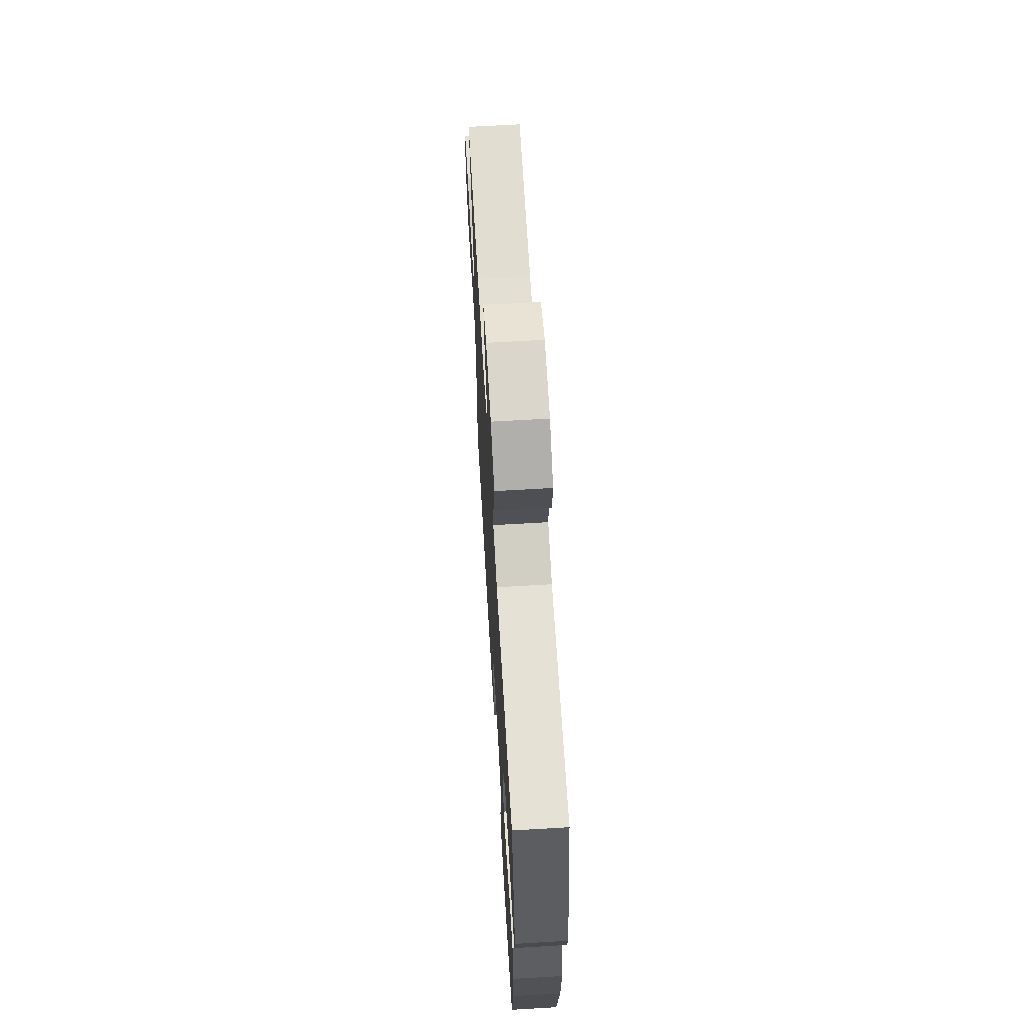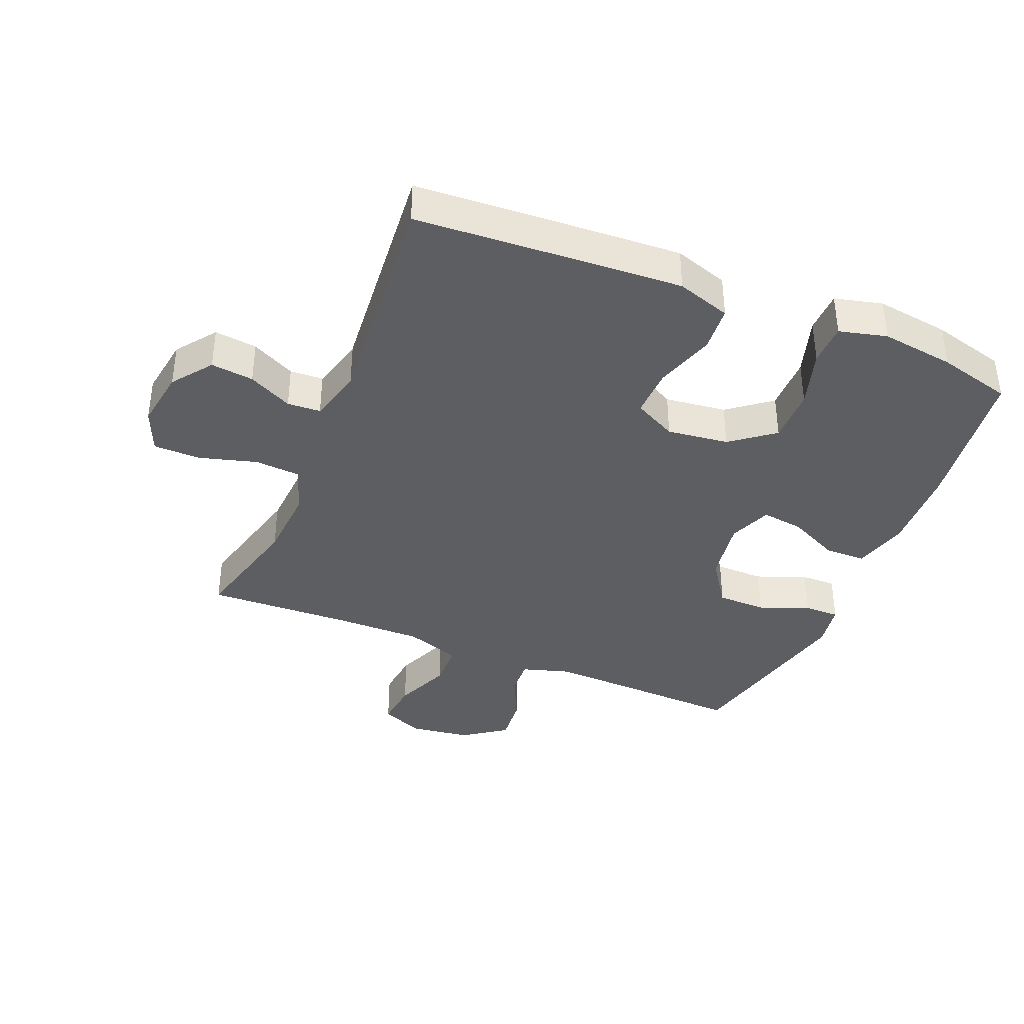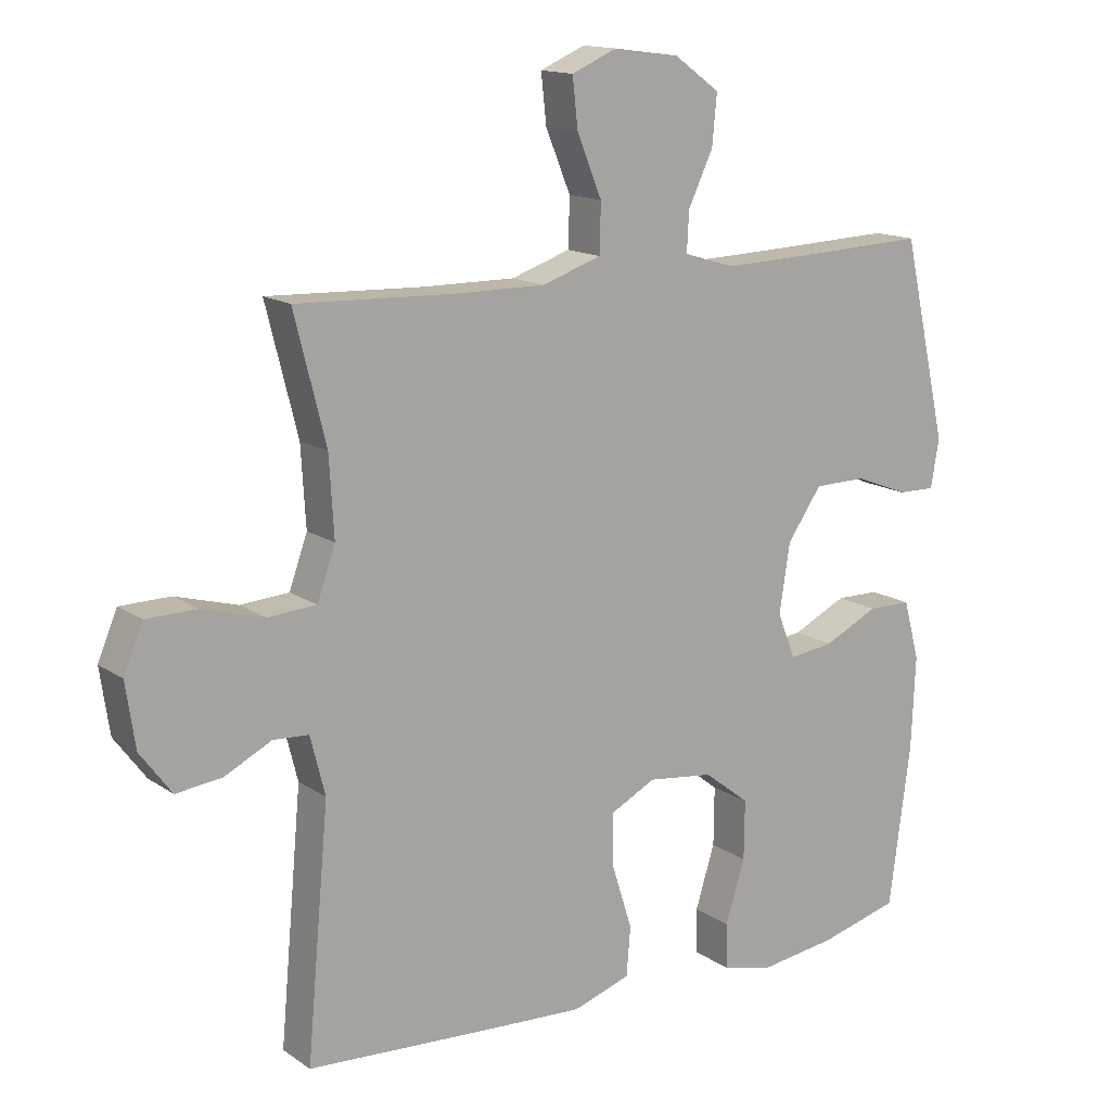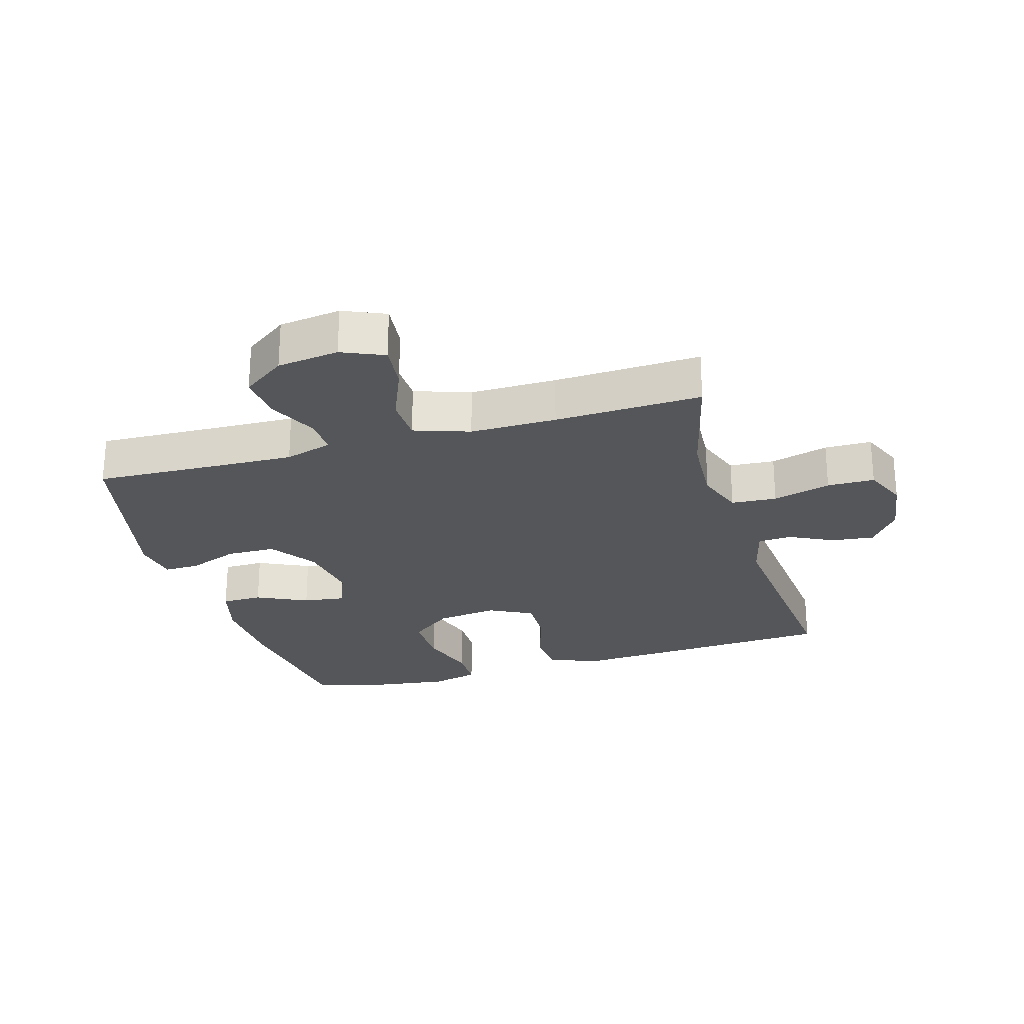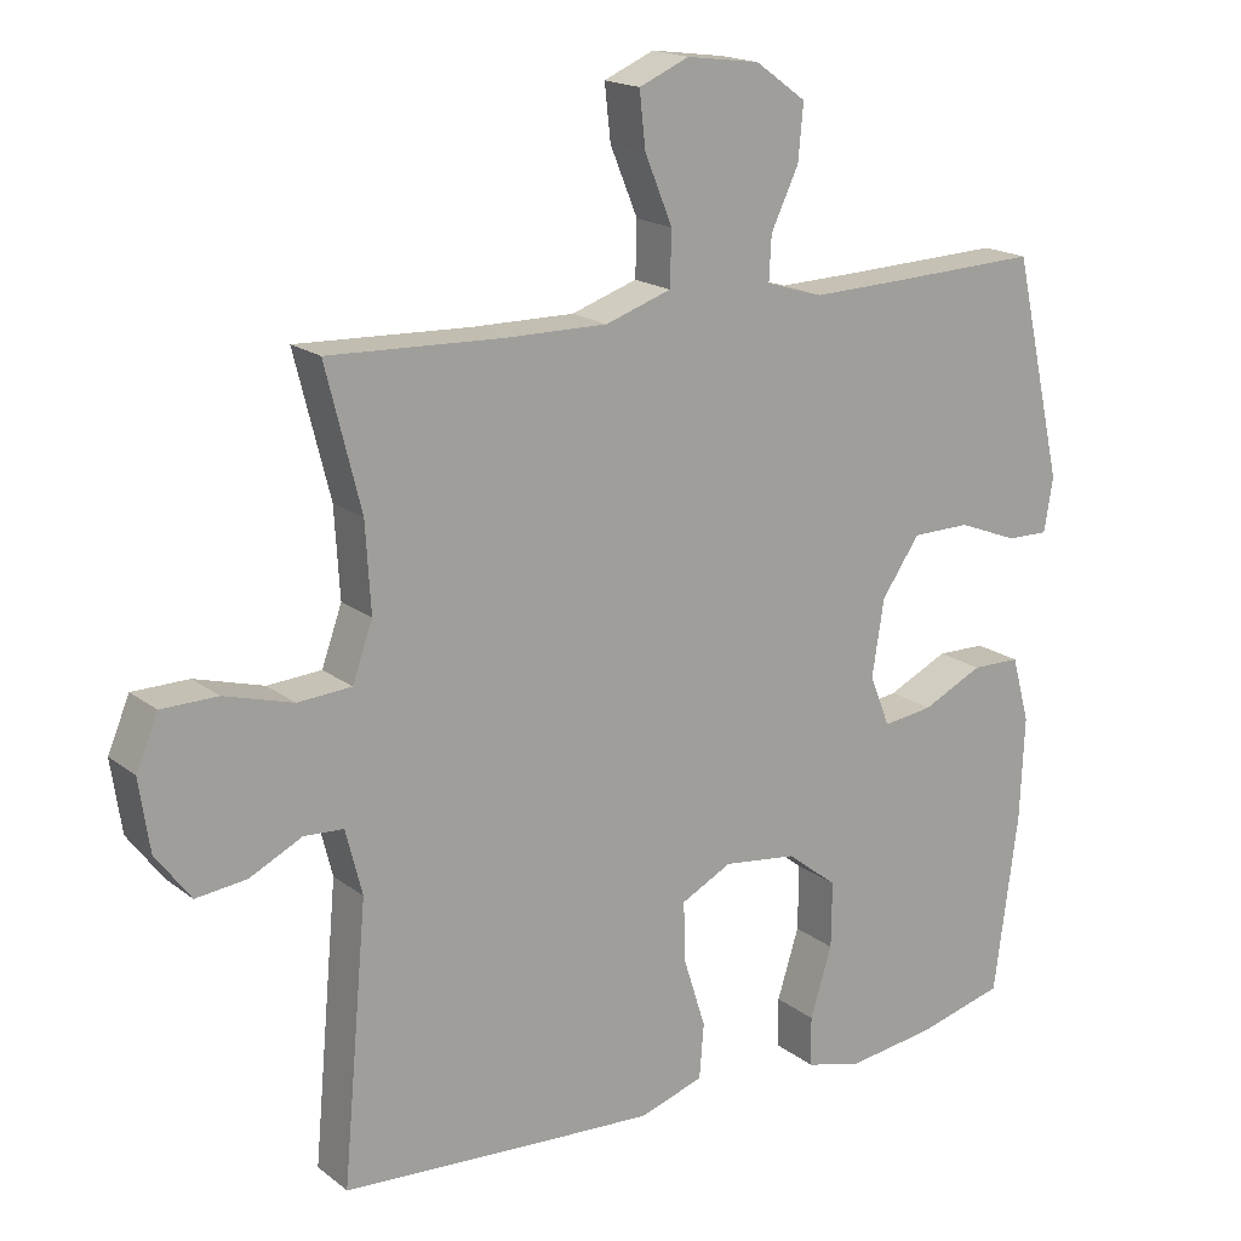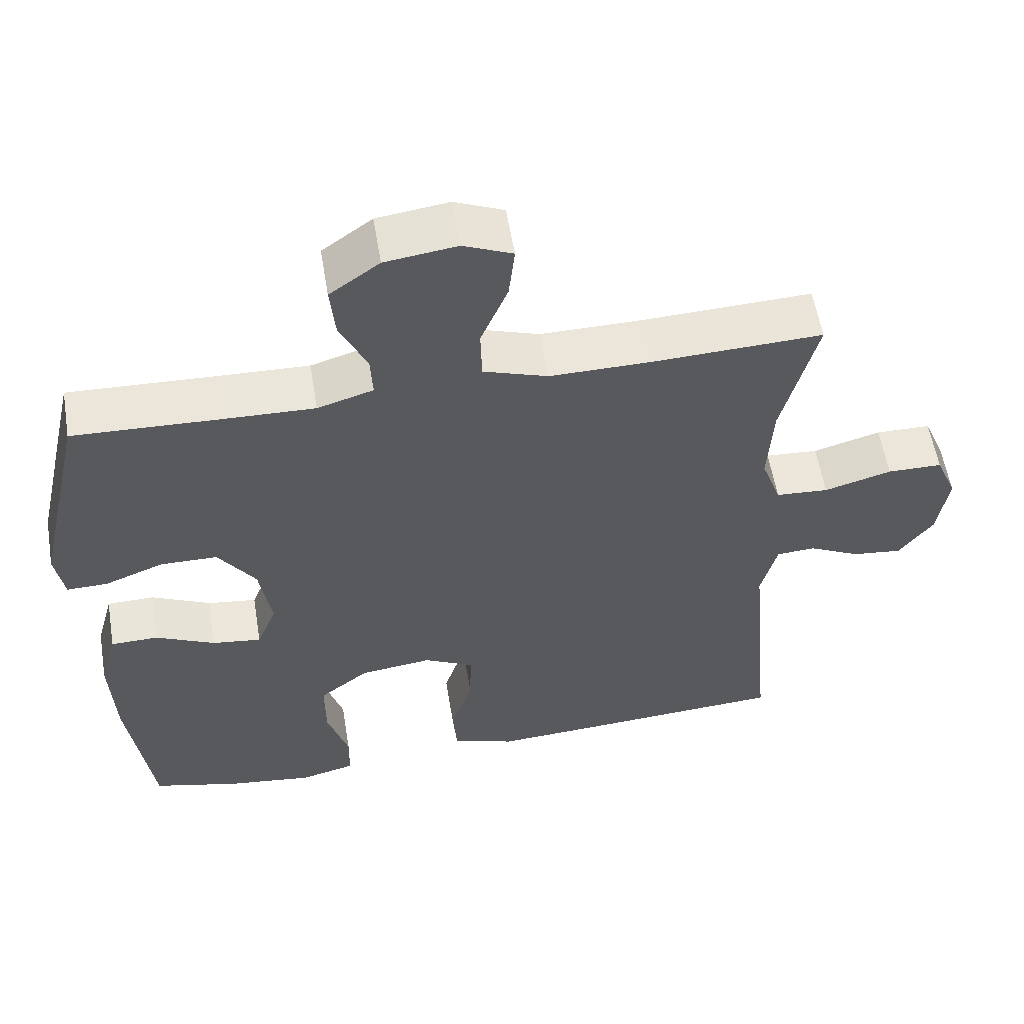
<metadata>
{"format":"obj","ext":"obj","renderer":"f3d","projection":"perspective","resolution":1024,"background":"white","views":[{"elev":66.4,"azim":-93.4,"up":"+Z"},{"elev":-38.3,"azim":157.6,"up":"+Y"},{"elev":14.5,"azim":145.0,"up":"+Z"},{"elev":-25.3,"azim":16.4,"up":"+Y"},{"elev":17.7,"azim":145.6,"up":"+Z"},{"elev":57.1,"azim":-9.4,"up":"+Z"}]}
</metadata>
<code>
v -0.5 0.07 -0.5
v -0.532 0.07 -0.26
v -0.538 0.07 -0.122
v -0.514 0.07 -0.034
v -0.449 0.07 -0.033
v -0.368 0.07 -0.072
v -0.301 0.07 -0.081
v -0.274 0.07 -0.013
v -0.29 0.07 0.089
v -0.341 0.07 0.163
v -0.419 0.07 0.164
v -0.499 0.07 0.133
v -0.555 0.07 0.132
v -0.567 0.07 0.204
v -0.5 0.07 0.5
v -0.299 0.07 0.492
v -0.177 0.07 0.488
v -0.101 0.07 0.511
v -0.104 0.07 0.57
v -0.141 0.07 0.648
v -0.148 0.07 0.722
v -0.08 0.07 0.771
v 0.018 0.07 0.784
v 0.085 0.07 0.755
v 0.077 0.07 0.682
v 0.04 0.07 0.592
v 0.042 0.07 0.52
v 0.13 0.07 0.49
v 0.267 0.07 0.491
v 0.5 0.07 0.5
v 0.453 0.07 0.313
v 0.446 0.07 0.196
v 0.473 0.07 0.12
v 0.545 0.07 0.115
v 0.637 0.07 0.141
v 0.712 0.07 0.14
v 0.741 0.07 0.071
v 0.727 0.07 -0.024
v 0.68 0.07 -0.087
v 0.612 0.07 -0.079
v 0.542 0.07 -0.044
v 0.489 0.07 -0.047
v 0.467 0.07 -0.134
v 0.5 0.07 -0.5
v 0.205 0.07 -0.518
v 0.076 0.07 -0.525
v -0.01 0.07 -0.497
v -0.016 0.07 -0.424
v 0.014 0.07 -0.329
v 0.016 0.07 -0.25
v -0.052 0.07 -0.215
v -0.15 0.07 -0.227
v -0.218 0.07 -0.28
v -0.217 0.07 -0.368
v -0.188 0.07 -0.461
v -0.189 0.07 -0.528
v -0.265 0.07 -0.547
v -0.382 0.07 -0.531
v -0.5 0 -0.5
v -0.532 0 -0.26
v -0.538 0 -0.122
v -0.514 0 -0.034
v -0.449 0 -0.033
v -0.368 0 -0.072
v -0.301 0 -0.081
v -0.274 0 -0.013
v -0.29 0 0.089
v -0.341 0 0.163
v -0.419 0 0.164
v -0.499 0 0.133
v -0.555 0 0.132
v -0.567 0 0.204
v -0.5 0 0.5
v -0.299 0 0.492
v -0.177 0 0.488
v -0.101 0 0.511
v -0.104 0 0.57
v -0.141 0 0.648
v -0.148 0 0.722
v -0.08 0 0.771
v 0.018 0 0.784
v 0.085 0 0.755
v 0.077 0 0.682
v 0.04 0 0.592
v 0.042 0 0.52
v 0.13 0 0.49
v 0.267 0 0.491
v 0.5 0 0.5
v 0.453 0 0.313
v 0.446 0 0.196
v 0.473 0 0.12
v 0.545 0 0.115
v 0.637 0 0.141
v 0.712 0 0.14
v 0.741 0 0.071
v 0.727 0 -0.024
v 0.68 0 -0.087
v 0.612 0 -0.079
v 0.542 0 -0.044
v 0.489 0 -0.047
v 0.467 0 -0.134
v 0.5 0 -0.5
v 0.205 0 -0.518
v 0.076 0 -0.525
v -0.01 0 -0.497
v -0.016 0 -0.424
v 0.014 0 -0.329
v 0.016 0 -0.25
v -0.052 0 -0.215
v -0.15 0 -0.227
v -0.218 0 -0.28
v -0.217 0 -0.368
v -0.188 0 -0.461
v -0.189 0 -0.528
v -0.265 0 -0.547
v -0.382 0 -0.531
f 54 55 56 57
f 53 54 57 58
f 46 47 48 49
f 46 49 50
f 43 44 45 46
f 42 43 46 50
f 38 39 40 41
f 38 41 42
f 37 38 42
f 34 35 36 37
f 33 34 37 42
f 32 33 42 50
f 29 30 31
f 28 29 31 32
f 27 28 32 50
f 23 24 25 26
f 19 20 21 22
f 18 19 22 23
f 13 14 15 16
f 11 12 13 16
f 10 11 16 17
f 9 10 17 18
f 3 4 5 6
f 3 6 7
f 2 3 7
f 53 58 1 2
f 52 53 2 7
f 51 52 7 8
f 18 23 26 27
f 18 27 50 51
f 8 9 18 51
f 115 114 113 112
f 116 115 112 111
f 107 106 105 104
f 108 107 104
f 104 103 102 101
f 108 104 101 100
f 99 98 97 96
f 100 99 96
f 100 96 95
f 95 94 93 92
f 100 95 92 91
f 108 100 91 90
f 89 88 87
f 90 89 87 86
f 108 90 86 85
f 84 83 82 81
f 80 79 78 77
f 81 80 77 76
f 74 73 72 71
f 74 71 70 69
f 75 74 69 68
f 76 75 68 67
f 64 63 62 61
f 65 64 61
f 65 61 60
f 60 59 116 111
f 65 60 111 110
f 66 65 110 109
f 85 84 81 76
f 109 108 85 76
f 109 76 67 66
f 1 59 60 2
f 2 60 61 3
f 3 61 62 4
f 4 62 63 5
f 5 63 64 6
f 6 64 65 7
f 7 65 66 8
f 8 66 67 9
f 9 67 68 10
f 10 68 69 11
f 11 69 70 12
f 12 70 71 13
f 13 71 72 14
f 14 72 73 15
f 15 73 74 16
f 16 74 75 17
f 17 75 76 18
f 18 76 77 19
f 19 77 78 20
f 20 78 79 21
f 21 79 80 22
f 22 80 81 23
f 23 81 82 24
f 24 82 83 25
f 25 83 84 26
f 26 84 85 27
f 27 85 86 28
f 28 86 87 29
f 29 87 88 30
f 30 88 89 31
f 31 89 90 32
f 32 90 91 33
f 33 91 92 34
f 34 92 93 35
f 35 93 94 36
f 36 94 95 37
f 37 95 96 38
f 38 96 97 39
f 39 97 98 40
f 40 98 99 41
f 41 99 100 42
f 42 100 101 43
f 43 101 102 44
f 44 102 103 45
f 45 103 104 46
f 46 104 105 47
f 47 105 106 48
f 48 106 107 49
f 49 107 108 50
f 50 108 109 51
f 51 109 110 52
f 52 110 111 53
f 53 111 112 54
f 54 112 113 55
f 55 113 114 56
f 56 114 115 57
f 57 115 116 58
f 58 116 59 1

</code>
